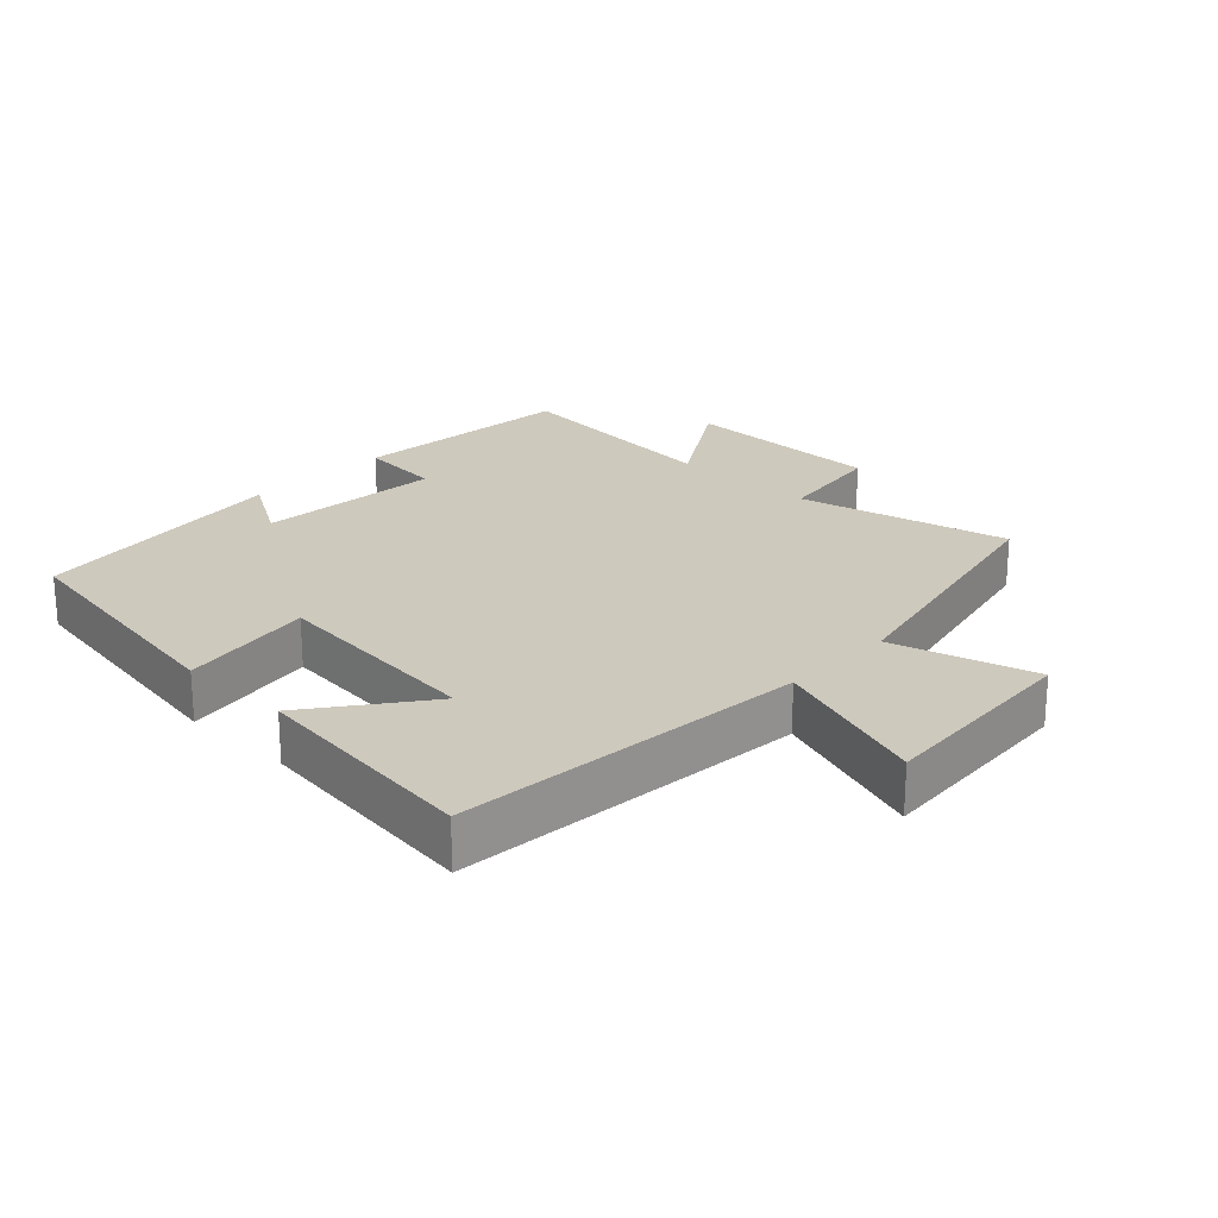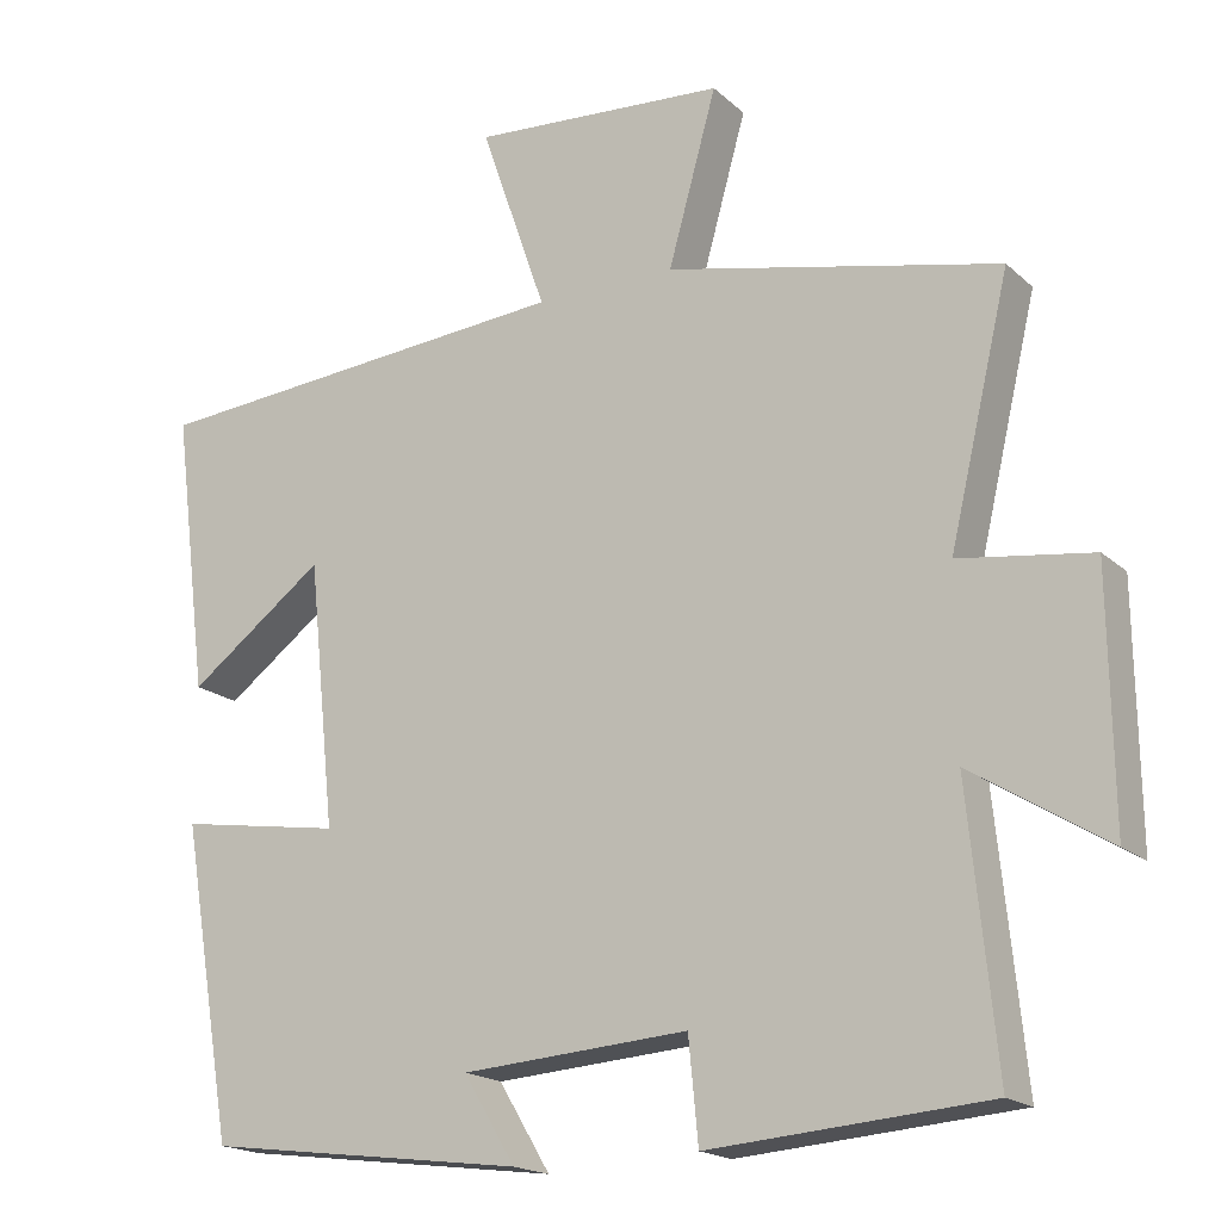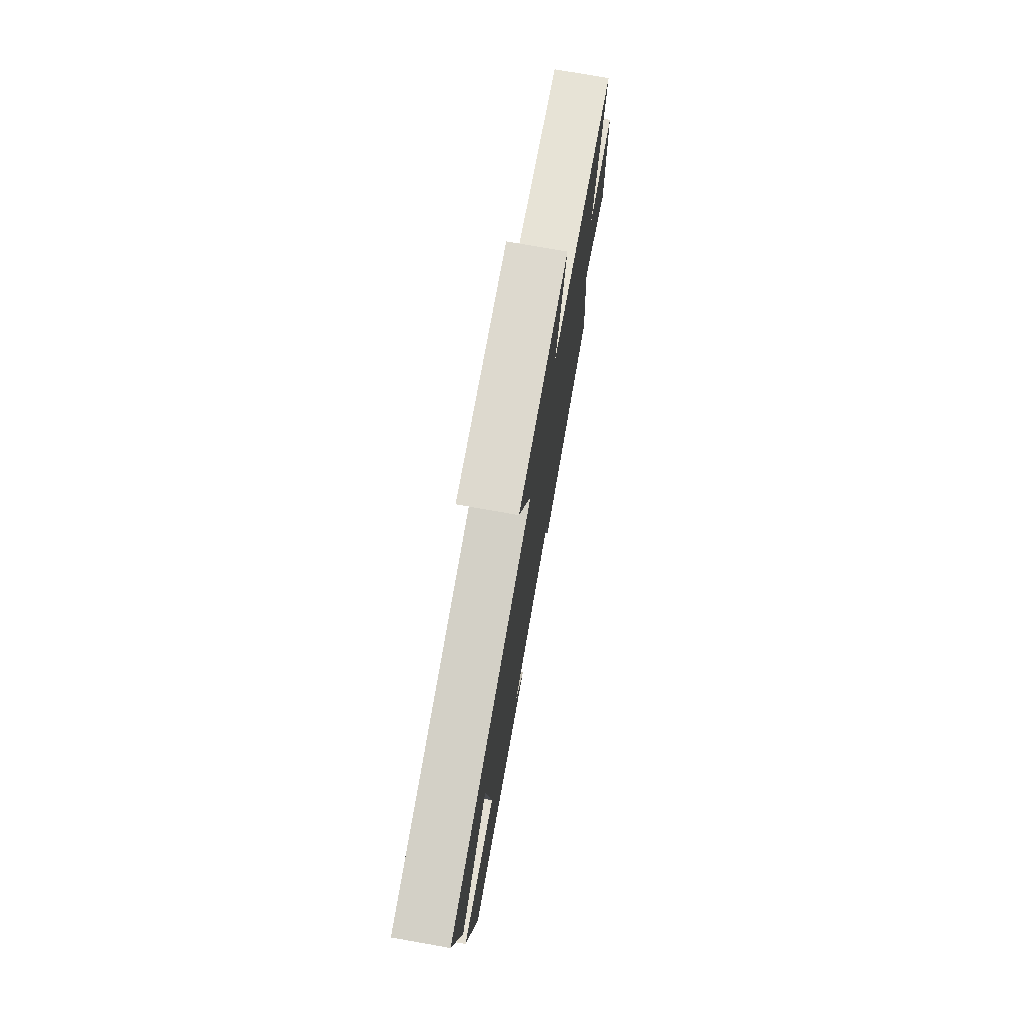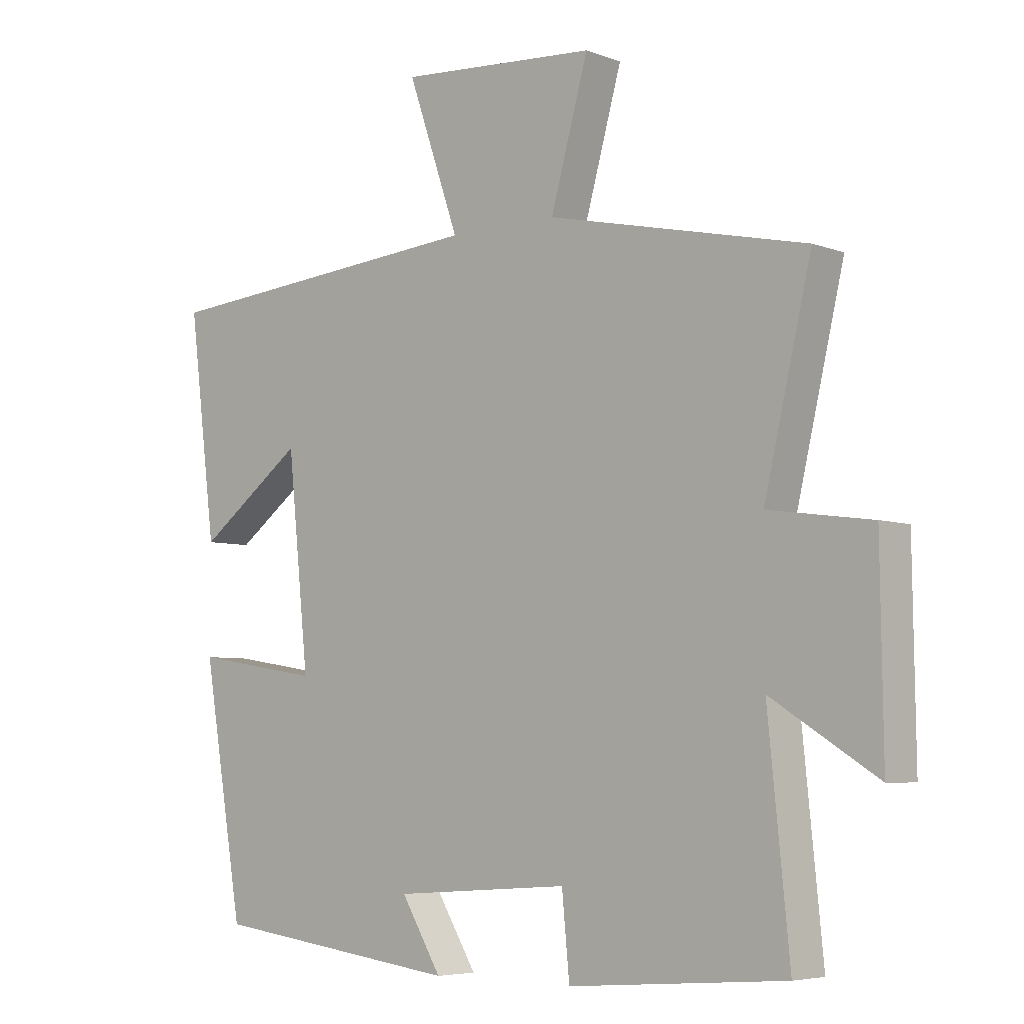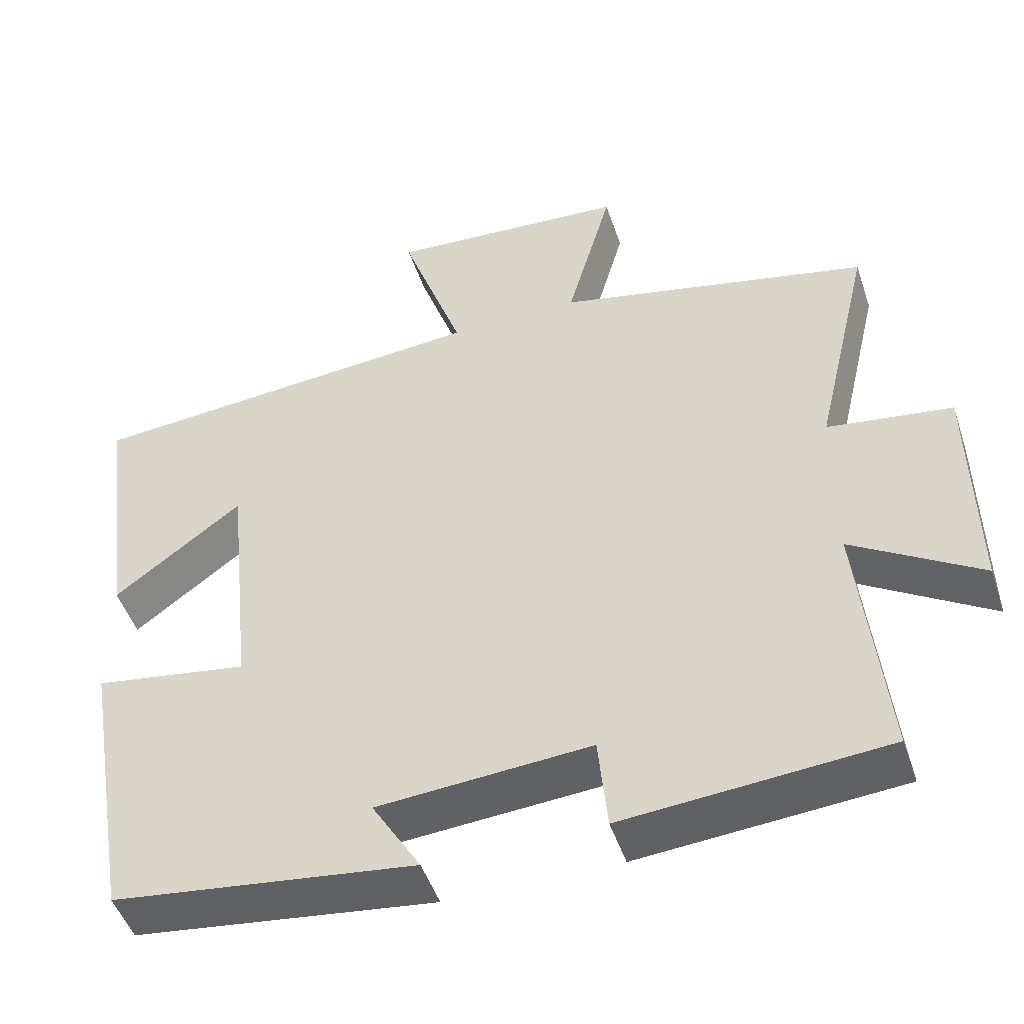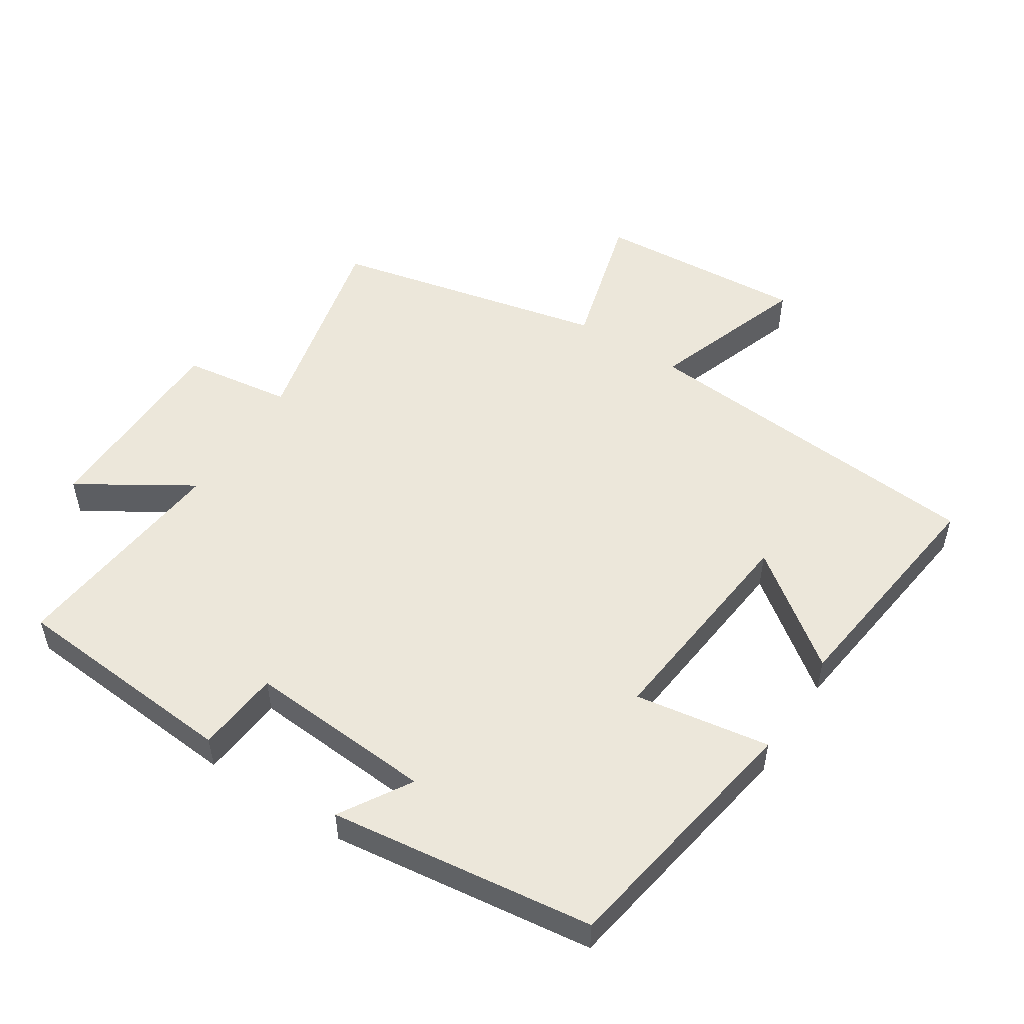
<metadata>
{"format":"obj","ext":"obj","renderer":"f3d","projection":"perspective","resolution":1024,"background":"white","views":[{"elev":22.7,"azim":-46.4,"up":"+Y"},{"elev":-18.2,"azim":31.4,"up":"+Z"},{"elev":75.9,"azim":-80.0,"up":"+Z"},{"elev":-5.6,"azim":41.3,"up":"+Z"},{"elev":-48.5,"azim":18.3,"up":"+Z"},{"elev":52.1,"azim":-147.1,"up":"+Y"}]}
</metadata>
<code>
v -0.544 0.07 0.456
v -0.011 0.07 0.5
v -0.093 0.07 0.736
v 0.223 0.07 0.714
v 0.163 0.07 0.5
v 0.575 0.07 0.408
v 0.5 0.07 0.09
v 0.664 0.07 0.067
v 0.668 0.07 -0.239
v 0.5 0.07 -0.134
v 0.534 0.07 -0.473
v 0.19 0.07 -0.5
v 0.178 0.07 -0.374
v -0.102 0.07 -0.394
v -0.038 0.07 -0.5
v -0.435 0.07 -0.449
v -0.5 0.07 -0.063
v -0.297 0.07 -0.095
v -0.331 0.07 0.233
v -0.5 0.07 0.107
v -0.544 0 0.456
v -0.011 0 0.5
v -0.093 0 0.736
v 0.223 0 0.714
v 0.163 0 0.5
v 0.575 0 0.408
v 0.5 0 0.09
v 0.664 0 0.067
v 0.668 0 -0.239
v 0.5 0 -0.134
v 0.534 0 -0.473
v 0.19 0 -0.5
v 0.178 0 -0.374
v -0.102 0 -0.394
v -0.038 0 -0.5
v -0.435 0 -0.449
v -0.5 0 -0.063
v -0.297 0 -0.095
v -0.331 0 0.233
v -0.5 0 0.107
f 19 20 1 2
f 18 19 2
f 16 17 18
f 15 16 18
f 14 15 18
f 13 14 18 2
f 10 11 12 13
f 10 13 2
f 7 8 9 10
f 7 10 2 3
f 5 6 7
f 5 7 3
f 3 4 5
f 22 21 40 39
f 22 39 38
f 38 37 36
f 38 36 35
f 38 35 34
f 22 38 34 33
f 33 32 31 30
f 22 33 30
f 30 29 28 27
f 23 22 30 27
f 27 26 25
f 23 27 25
f 25 24 23
f 1 21 22 2
f 2 22 23 3
f 3 23 24 4
f 4 24 25 5
f 5 25 26 6
f 6 26 27 7
f 7 27 28 8
f 8 28 29 9
f 9 29 30 10
f 10 30 31 11
f 11 31 32 12
f 12 32 33 13
f 13 33 34 14
f 14 34 35 15
f 15 35 36 16
f 16 36 37 17
f 17 37 38 18
f 18 38 39 19
f 19 39 40 20
f 20 40 21 1

</code>
